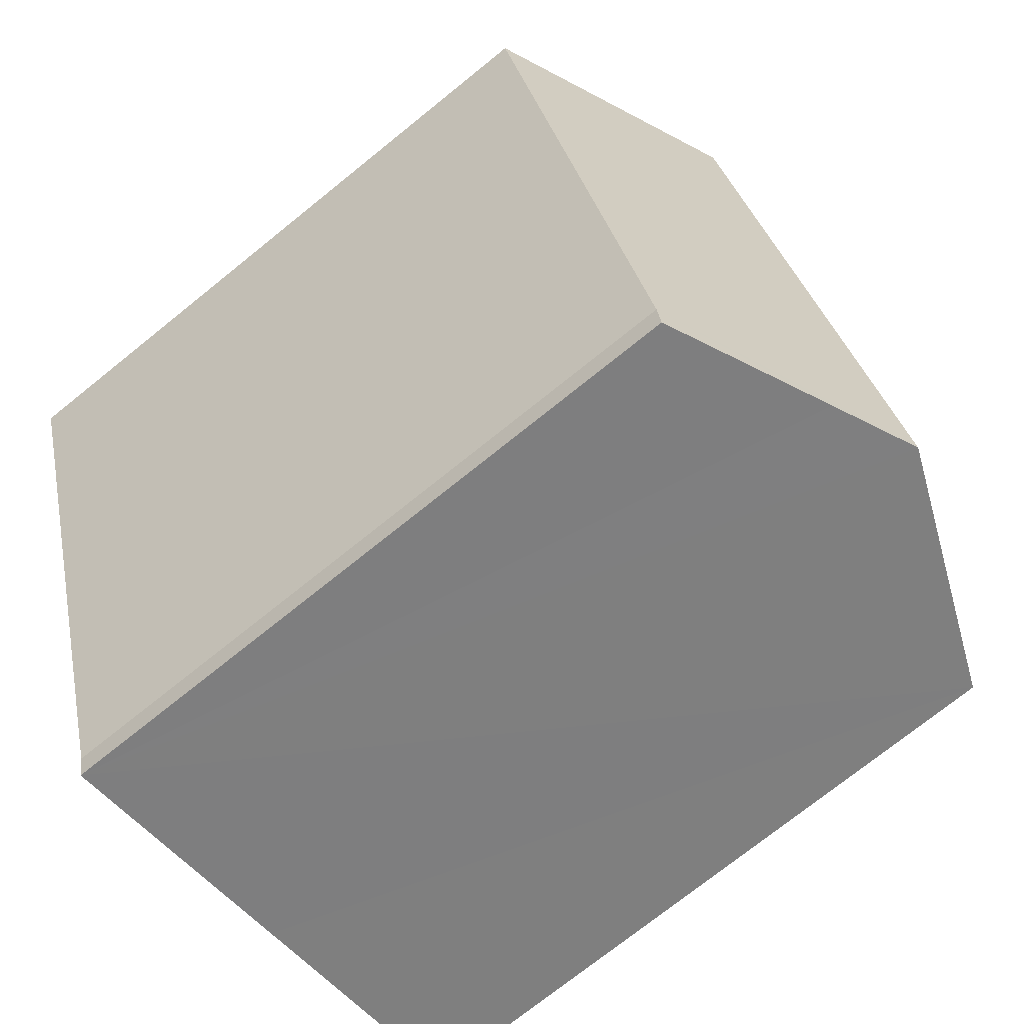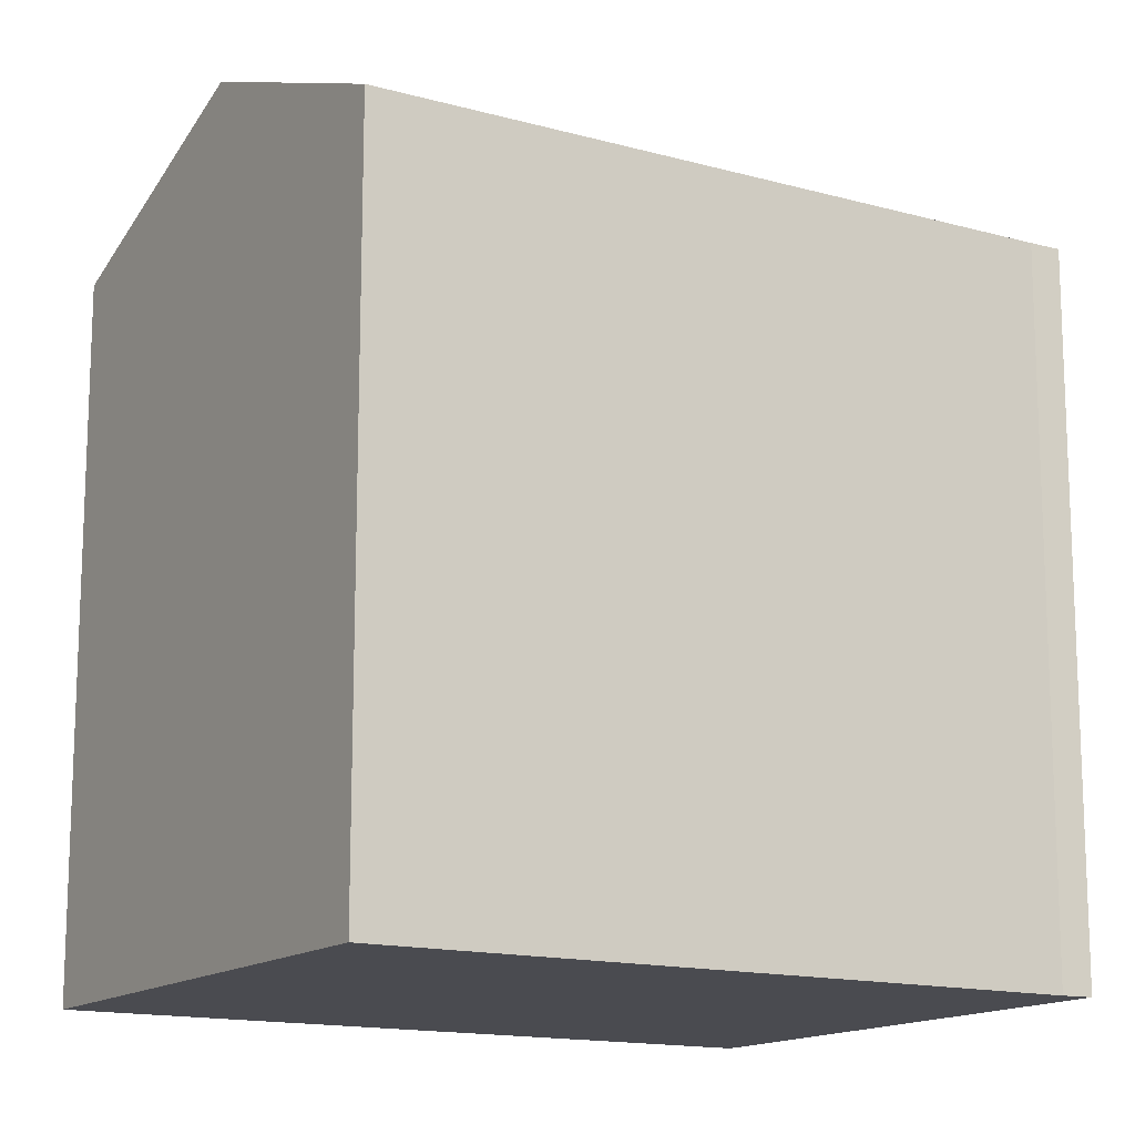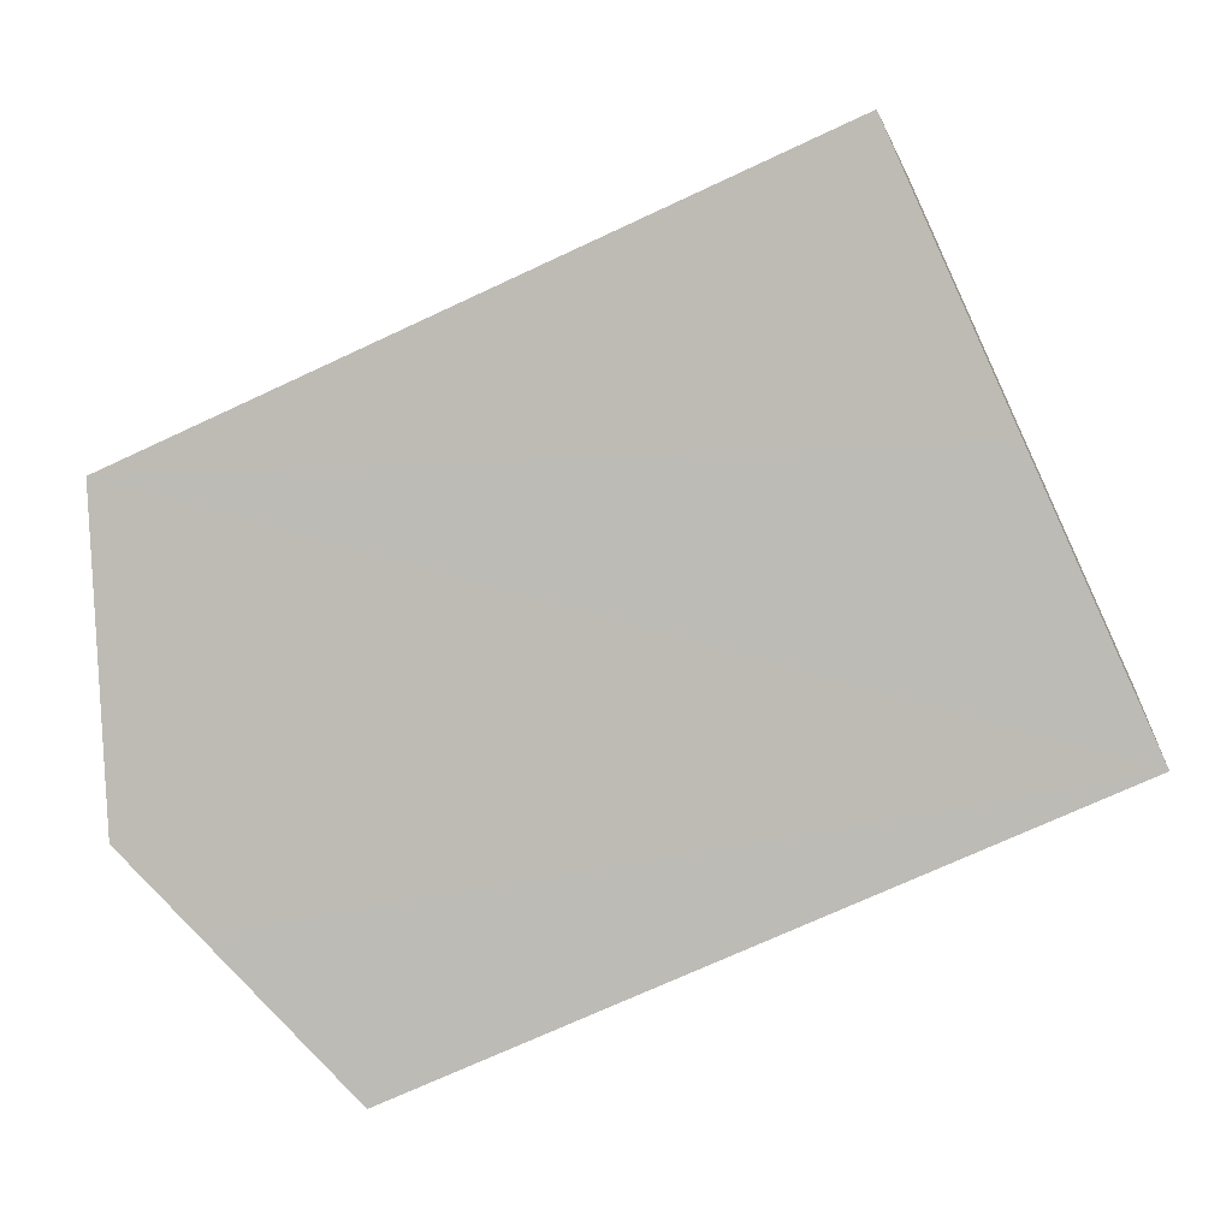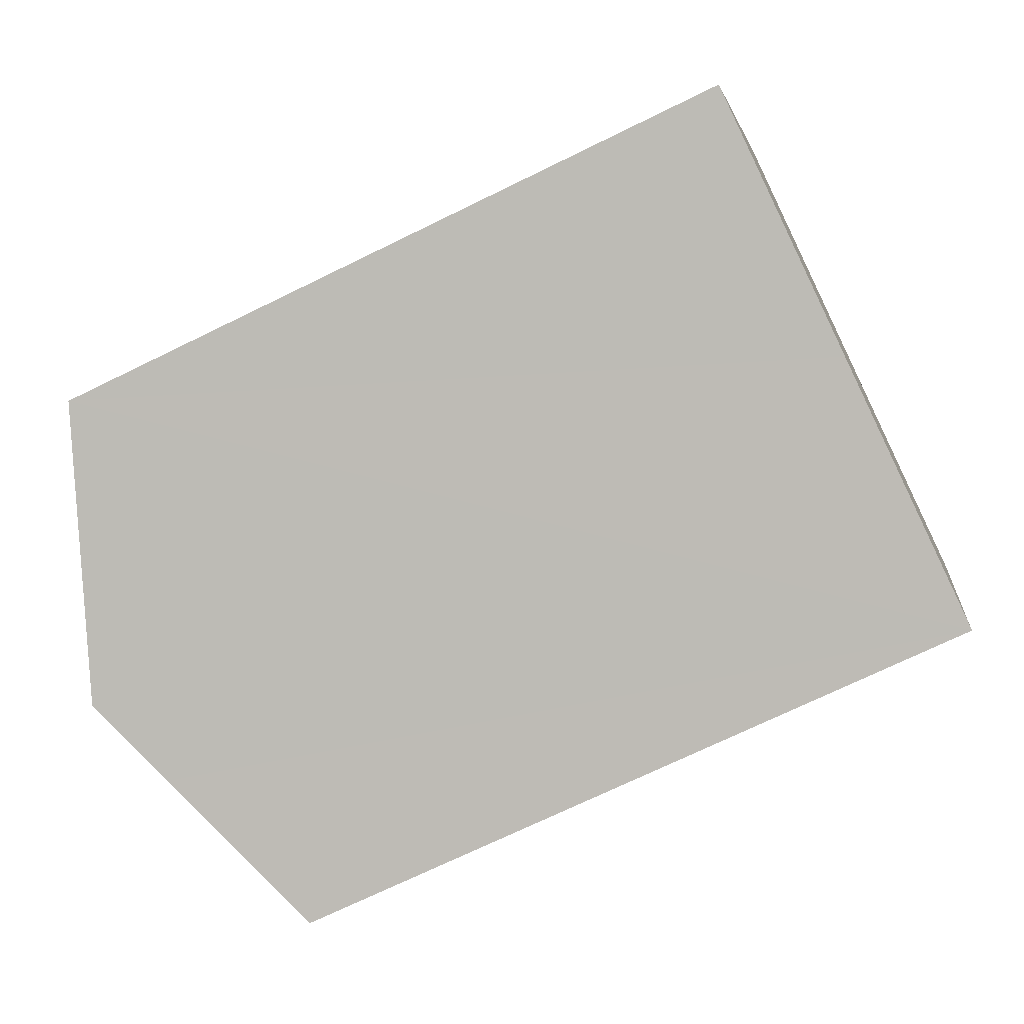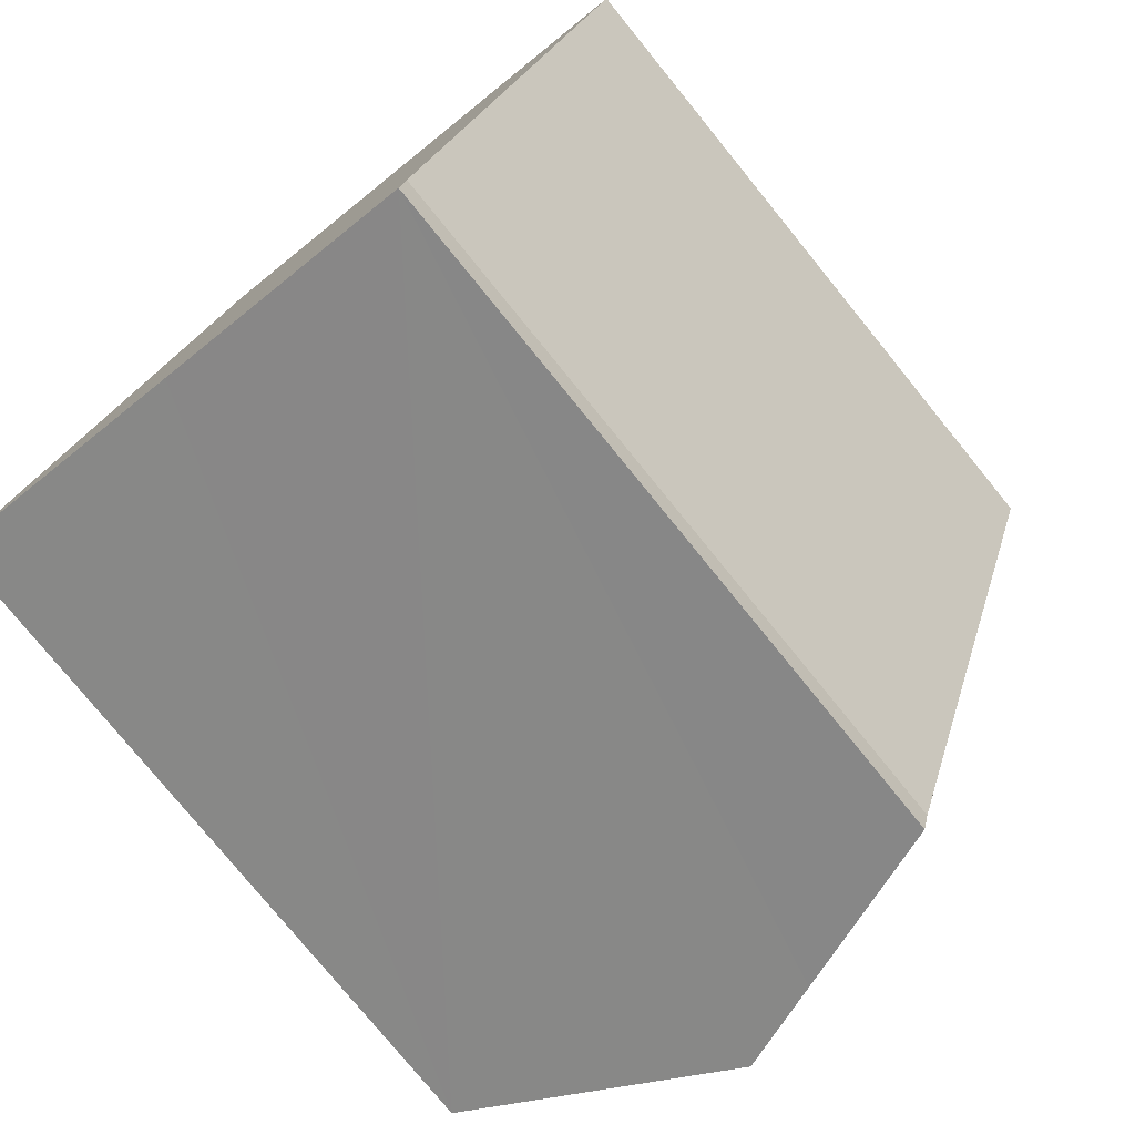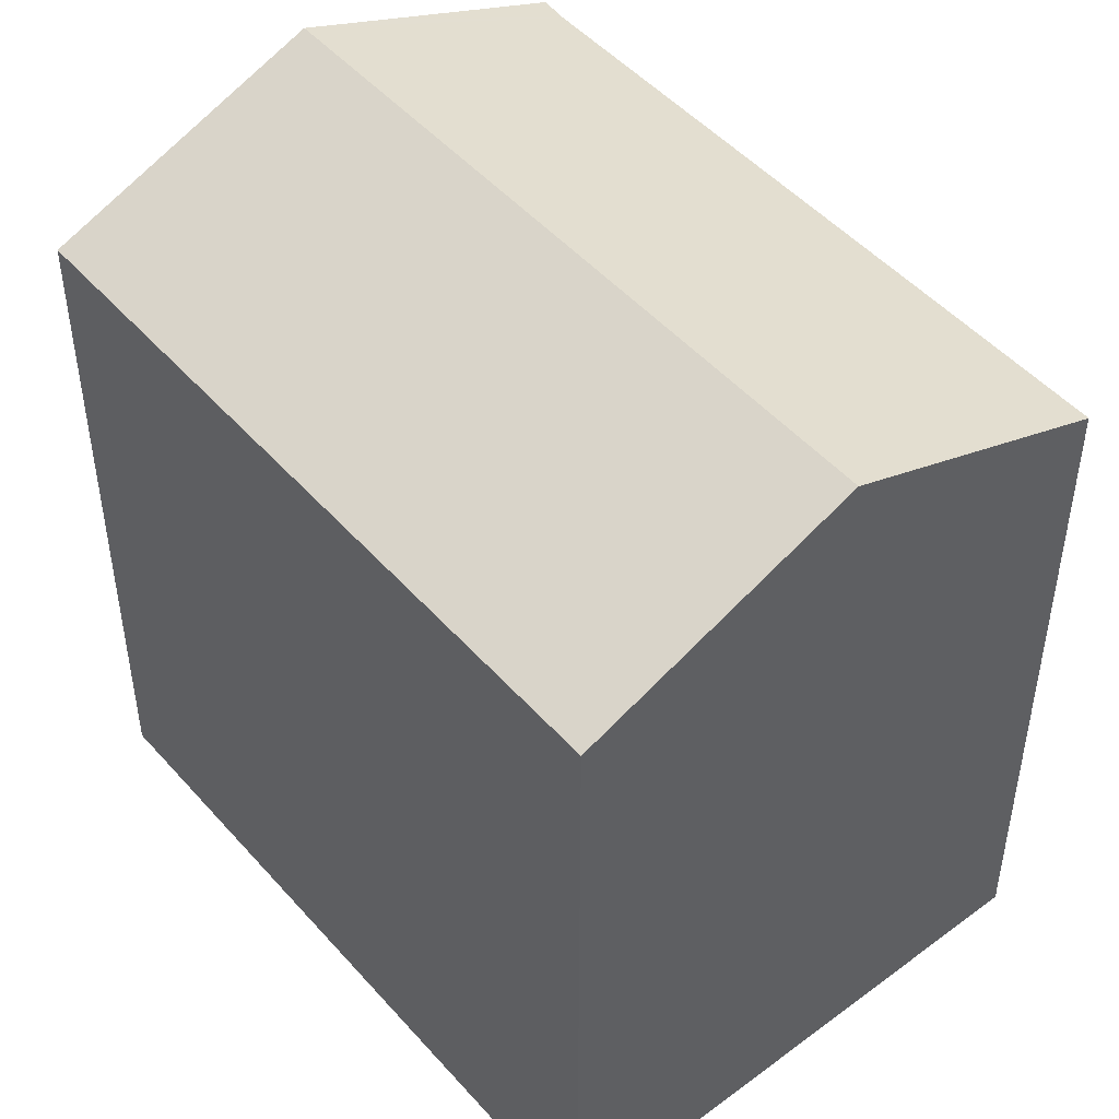
<metadata>
{"format":"obj","ext":"obj","renderer":"f3d","projection":"perspective","resolution":1024,"background":"white","views":[{"elev":-74.0,"azim":128.8,"up":"+Z"},{"elev":-14.6,"azim":77.3,"up":"+Y"},{"elev":-69.5,"azim":-64.7,"up":"+Z"},{"elev":-69.9,"azim":-63.7,"up":"+Z"},{"elev":-77.8,"azim":39.1,"up":"+Z"},{"elev":48.4,"azim":-20.8,"up":"+Y"}]}
</metadata>
<code>
v  8.039 17.26 -2.704
v  12.09 15.7 -3.359
v  11.94 15.67 -4.031
v  5.961 18.11 -2.005
v  17.07 15.69 11.52
v  11.14 18.11 13.57
v  0 15.68 9.603e-16
v  5.198 15.68 15.62
v  11.94 2.468e-16 -4.031
v  5.961 1.228e-16 -2.005
v  0 0 0
v  8.039 1.656e-16 -2.704
v  5.198 -9.566e-16 15.62
v  17.07 -7.052e-16 11.52
v  11.14 -8.308e-16 13.57
v  12.09 2.057e-16 -3.359
g defaultobject
f 1 2 3
f 2 1 4
f 2 4 5
f 5 4 6
f 7 6 4
f 6 7 8
f 9 1 3
f 1 9 4
f 4 9 7
f 7 9 10
f 7 10 11
f 10 9 12
f 11 8 7
f 8 11 13
f 13 6 8
f 6 13 5
f 5 13 14
f 14 13 15
f 16 3 2
f 3 16 9
f 5 16 2
f 16 5 14
f 11 15 13
f 15 11 10
f 15 10 14
f 14 10 12
f 14 12 16
f 16 12 9

</code>
